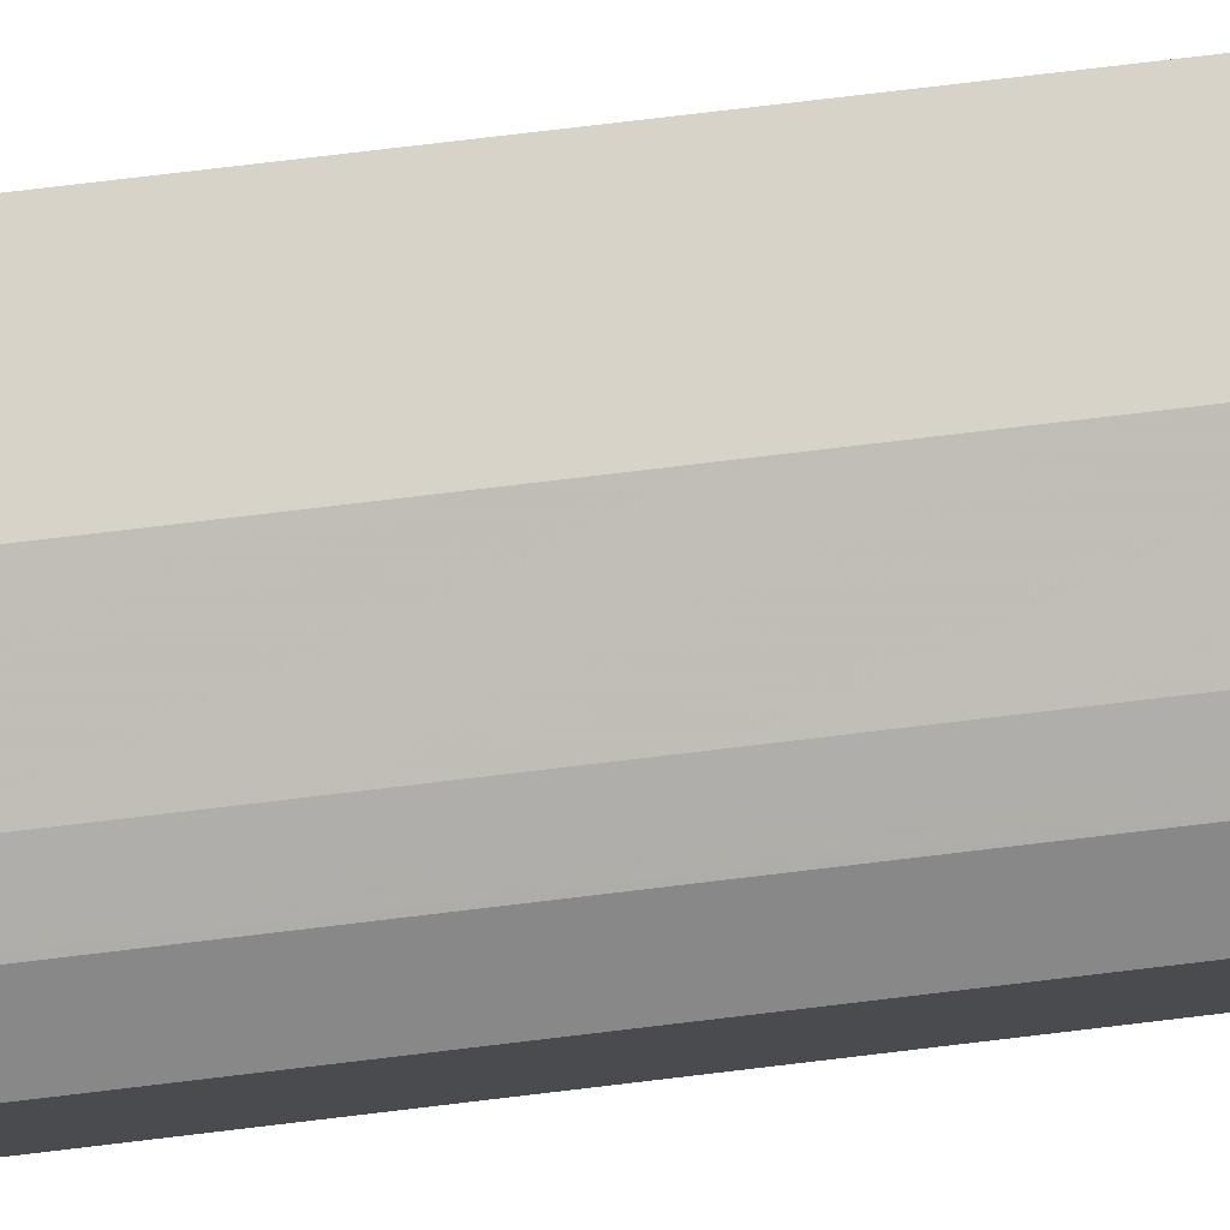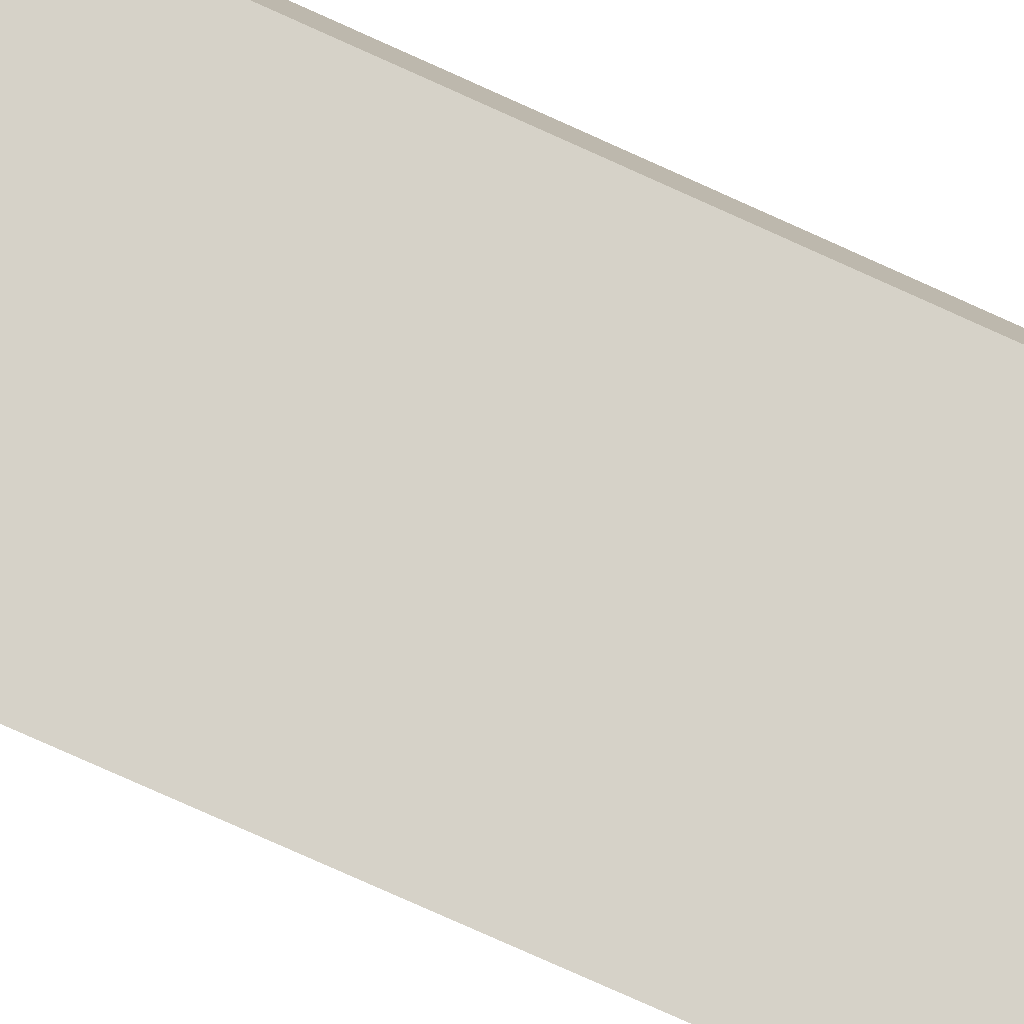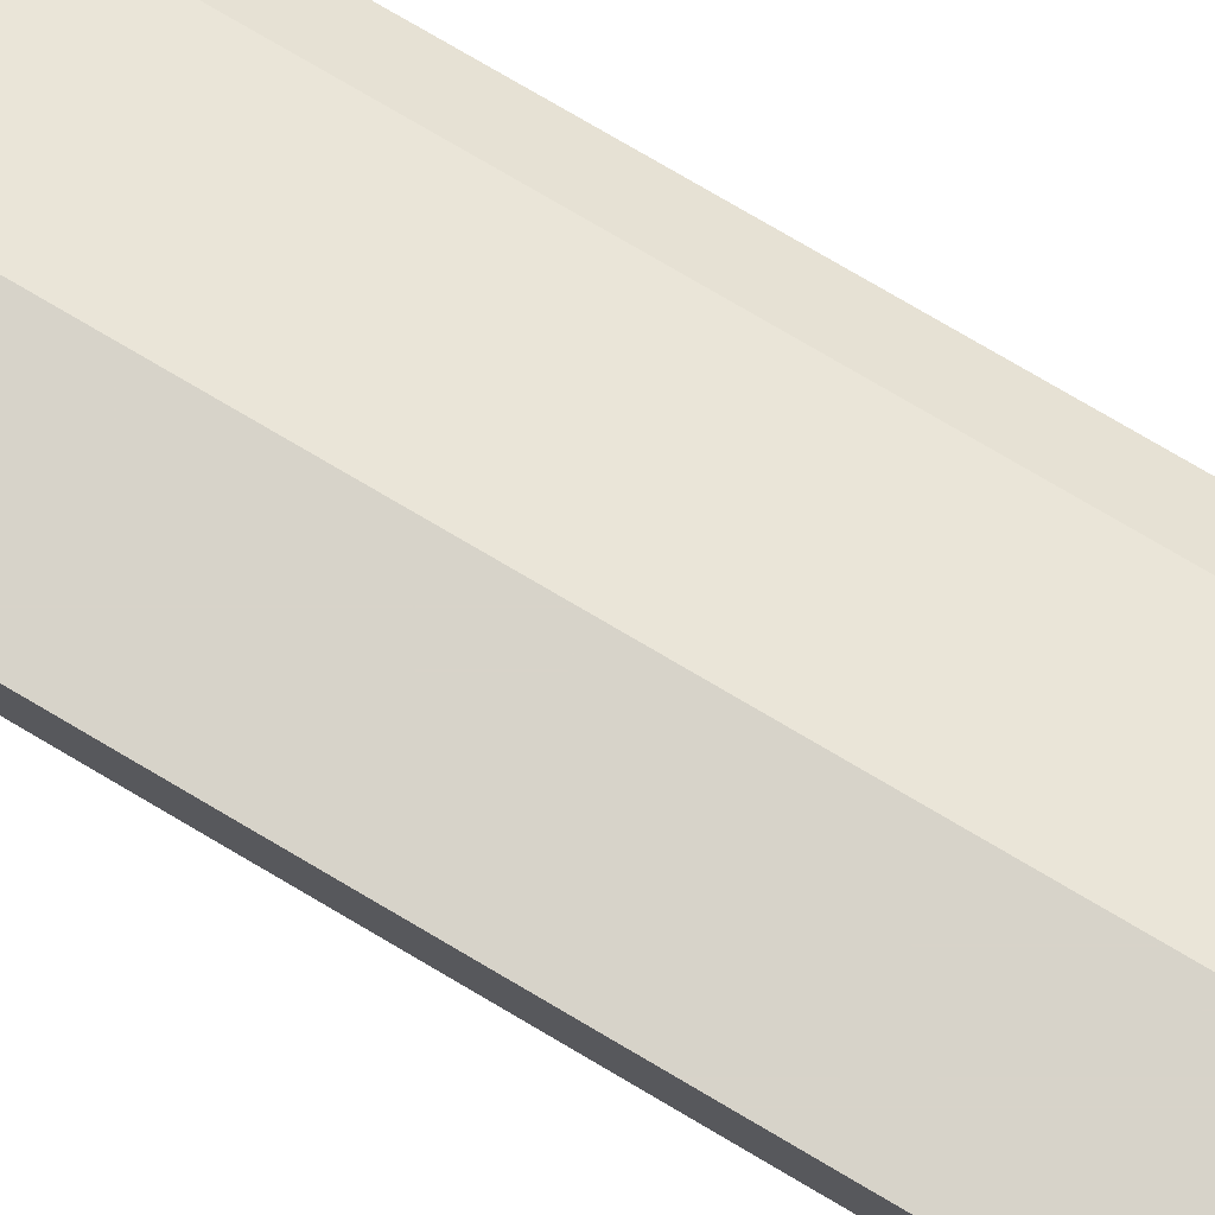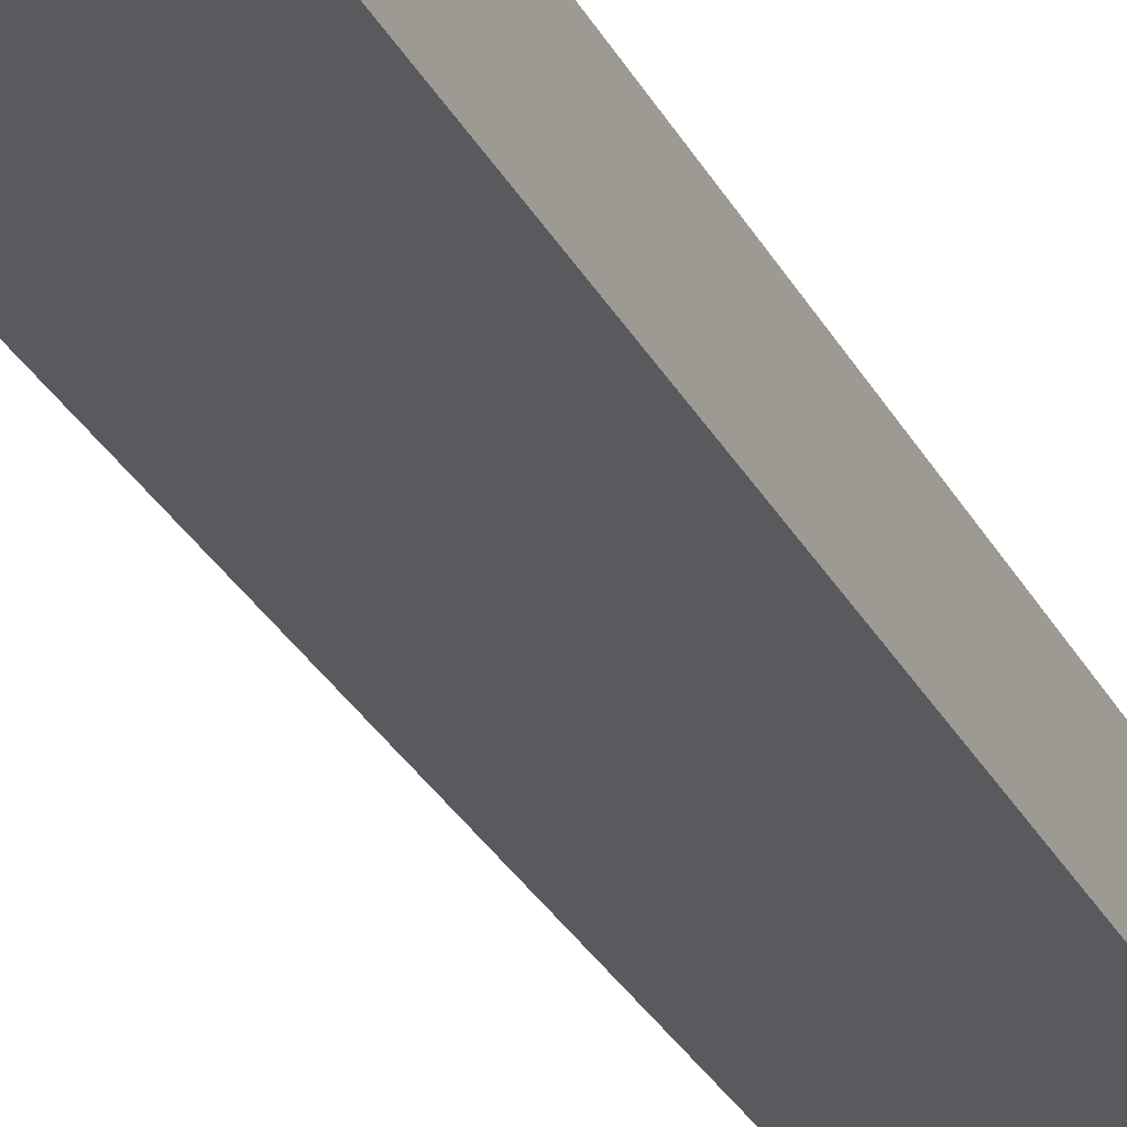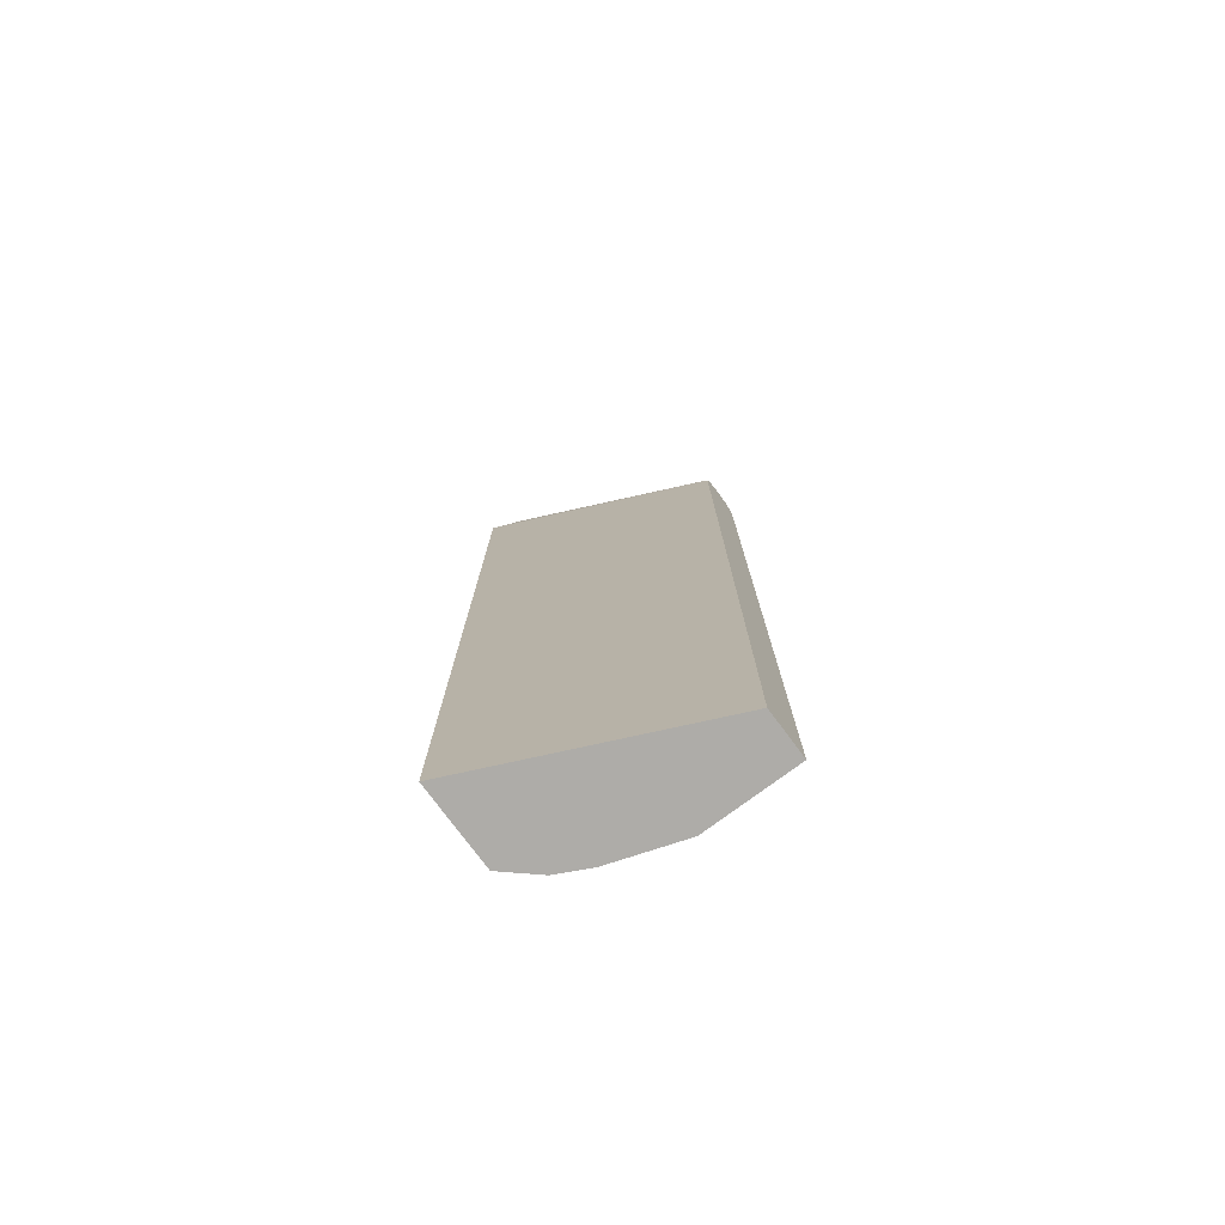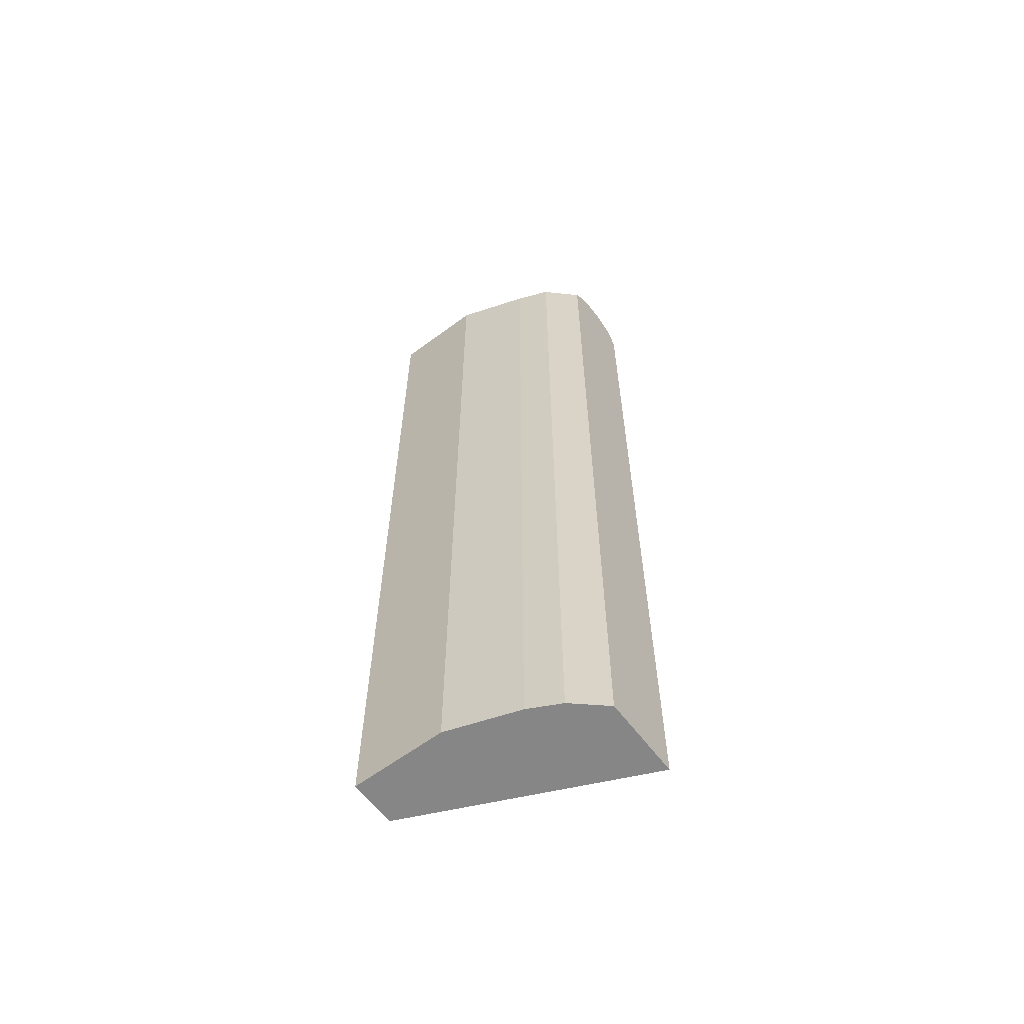
<metadata>
{"format":"obj","ext":"obj","renderer":"f3d","projection":"perspective","resolution":1024,"background":"white","views":[{"elev":76.4,"azim":83.2,"up":"+Z"},{"elev":-79.5,"azim":-114.1,"up":"+Z"},{"elev":76.1,"azim":-59.4,"up":"+Z"},{"elev":-31.2,"azim":24.4,"up":"+Z"},{"elev":-76.9,"azim":-143.4,"up":"+Y"},{"elev":-62.0,"azim":37.0,"up":"+Y"}]}
</metadata>
<code>
v -5.68e-05 -0.6506 0.531
v -2.367e-05 -0.6506 0.5604
v -5.68e-05 -0.6304 0.5604
v -5.68e-05 -0.6304 0.4903
v -2.367e-05 -0.6506 0.4903
v 0.1401 -0.6506 0.5604
v -5.68e-05 0.7705 0.5604
v 0.3384 -0.6506 0.3386
v -5.68e-05 0.7705 0.4903
v 0.2451 -0.6506 0.5254
v 0.1401 0.7705 0.5604
v -5.68e-05 0.7939 0.5487
v 0.3384 -0.6506 0.4612
v 0.3384 0.7588 0.3386
v -5.68e-05 0.7939 0.502
v 0.2918 0.7822 0.3619
v 0.2598 -0.6506 0.518
v 0.2451 0.7705 0.5254
v 0.1576 0.788 0.5429
v 0.1284 0.7939 0.5487
v -5.68e-05 0.8054 0.5255
v 0.2918 -0.6506 0.502
v 0.3384 0.7763 0.4612
v 0.3152 0.7705 0.3503
v 0.3384 0.785 0.3503
v -5.68e-05 0.8054 0.5253
v 0.2977 0.7967 0.3678
v 0.3384 0.7929 0.3542
v 0.2859 -0.6506 0.505
v 0.2685 0.7588 0.5137
v 0.2918 0.7822 0.502
v 0.2627 0.788 0.5078
v 0.2335 0.7939 0.5137
v 0.1401 0.8054 0.5254
v 0.3384 0.7937 0.4439
v 0.3269 0.7822 0.467
v 0.3152 0.8054 0.3853
v 0.3384 0.8054 0.3853
v 0.2743 0.7997 0.4845
v 0.2451 0.8054 0.4903
v 0.3384 0.7939 0.4437
v 0.3384 0.8054 0.4203
f 18 30 31
f 18 31 32
f 20 33 40
f 19 32 33
f 19 33 20
f 20 40 34
f 18 32 19
f 17 30 18
f 16 25 24
f 16 28 25
f 16 27 28
f 15 27 16
f 15 26 27
f 14 24 25
f 14 16 24
f 20 34 21
f 13 31 22
f 17 29 30
f 21 34 40
f 28 37 38
f 21 42 38
f 13 23 31
f 39 41 42
f 39 42 40
f 35 41 39
f 33 39 40
f 32 39 33
f 31 39 32
f 31 35 39
f 31 36 35
f 29 31 30
f 27 37 28
f 26 37 27
f 23 36 31
f 23 35 36
f 22 31 29
f 21 37 26
f 21 38 37
f 21 40 42
f 12 20 21
f 1 29 17
f 11 18 19
f 1 6 2
f 1 10 6
f 1 17 10
f 1 22 29
f 1 13 22
f 1 8 13
f 1 5 8
f 2 6 11
f 1 4 5
f 1 15 9
f 1 26 15
f 1 21 26
f 11 19 20
f 1 7 12
f 1 3 7
f 1 2 3
f 1 9 4
f 2 11 7
f 1 12 21
f 4 8 5
f 2 7 3
f 10 17 18
f 9 16 14
f 8 23 13
f 8 35 23
f 8 41 35
f 8 42 41
f 8 38 42
f 8 28 38
f 9 15 16
f 8 14 25
f 7 20 12
f 7 11 20
f 6 18 11
f 6 10 18
f 4 14 8
f 8 25 28
f 4 9 14

</code>
